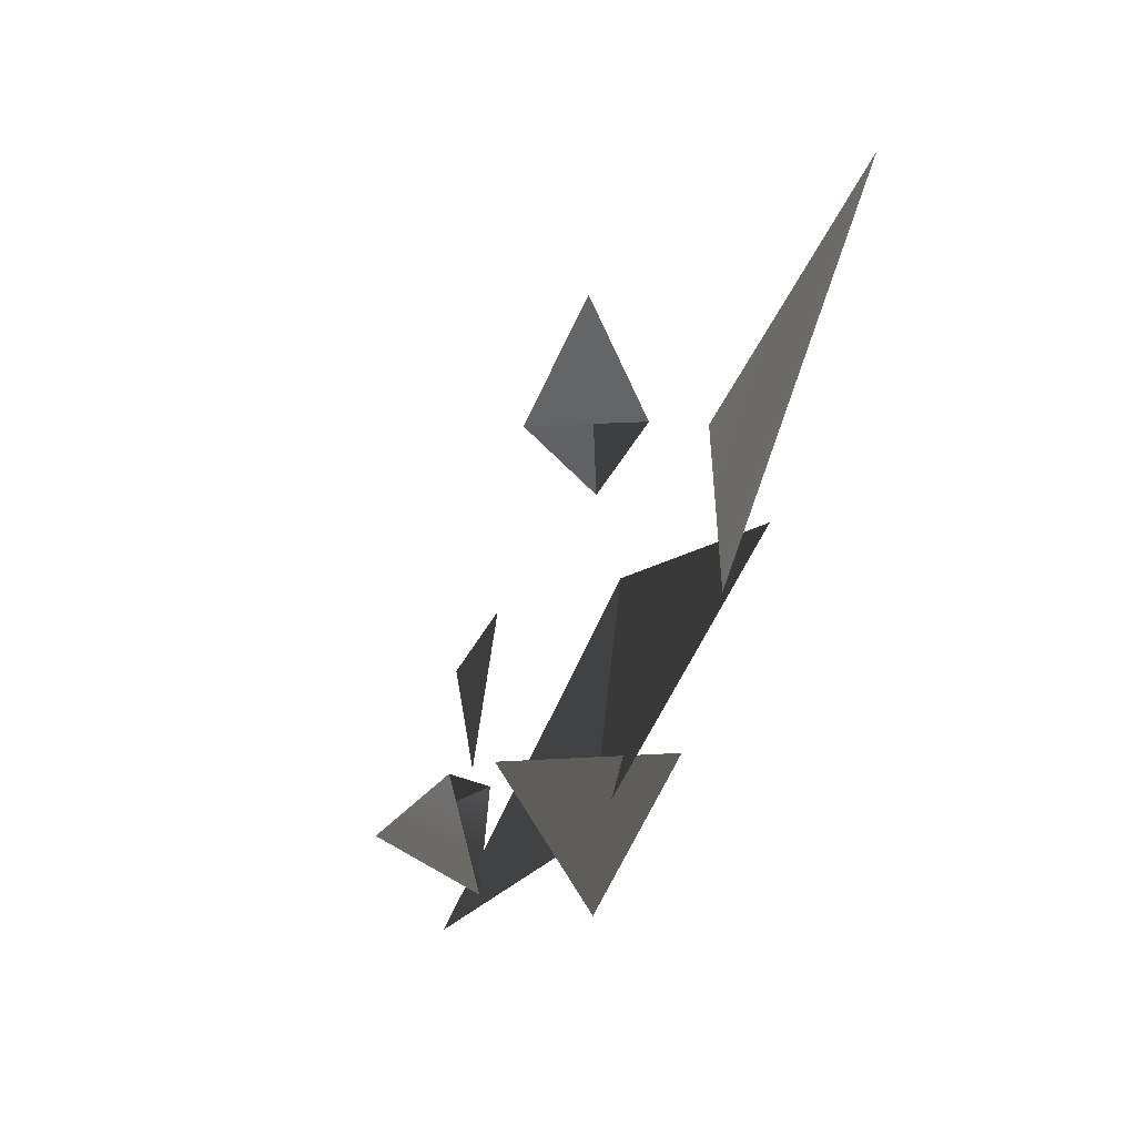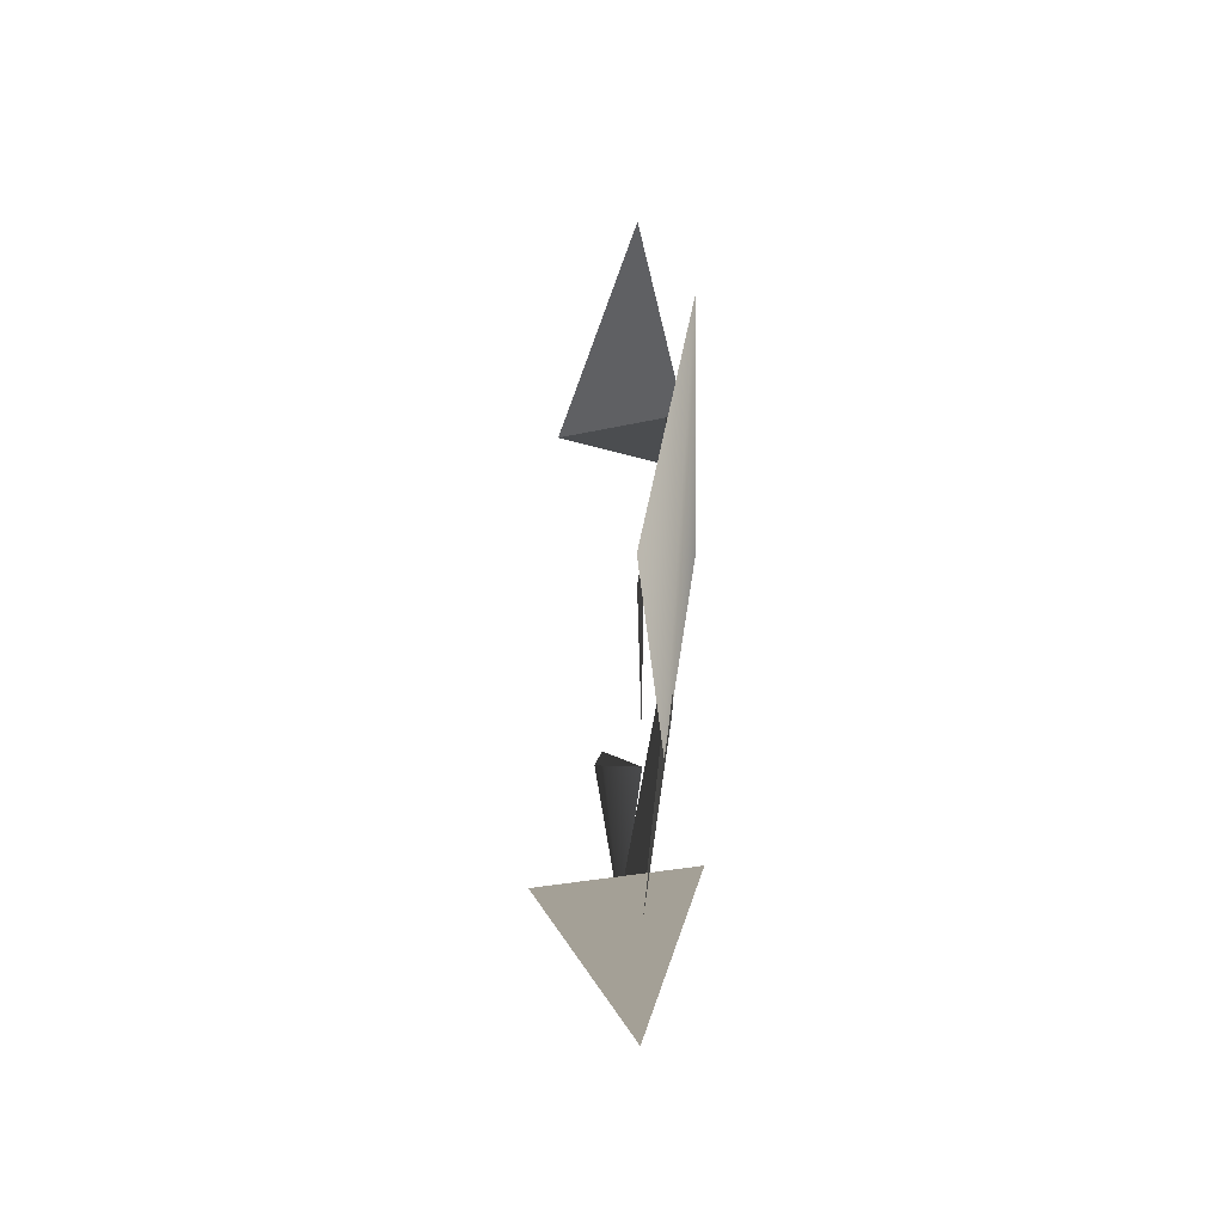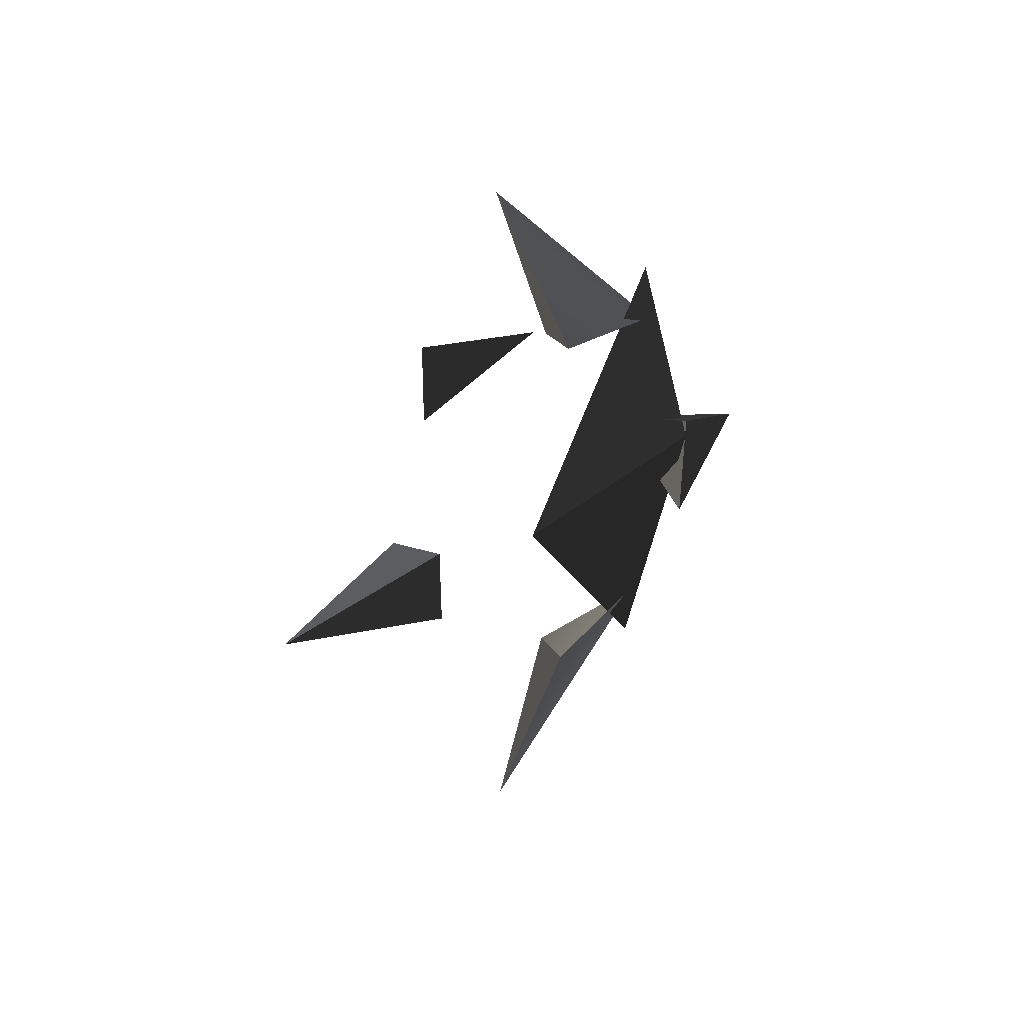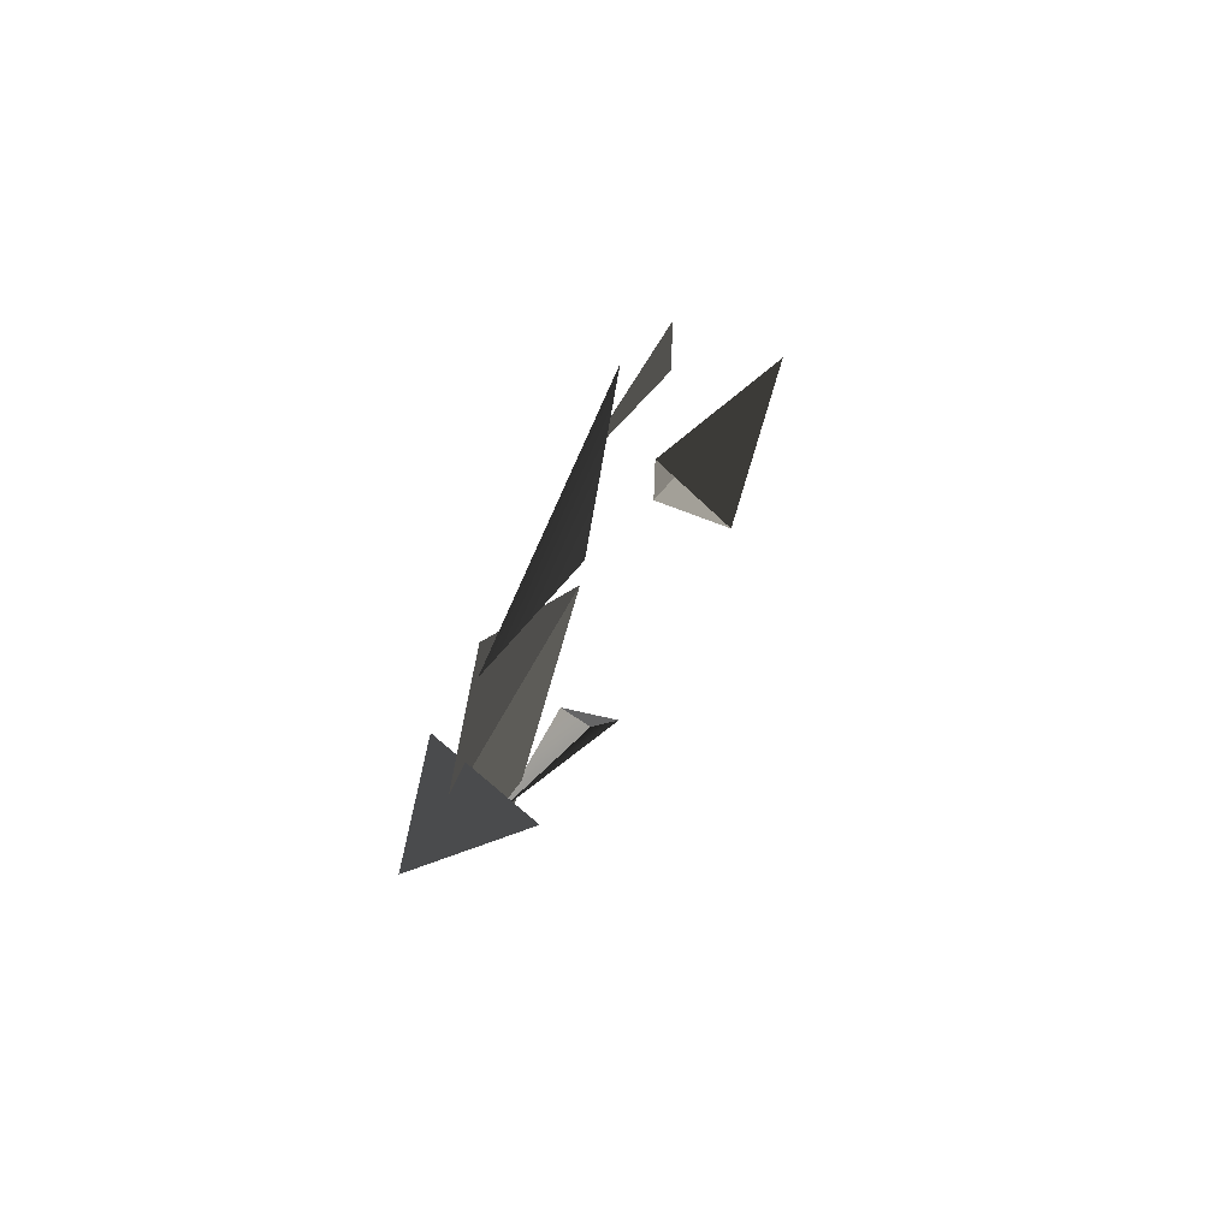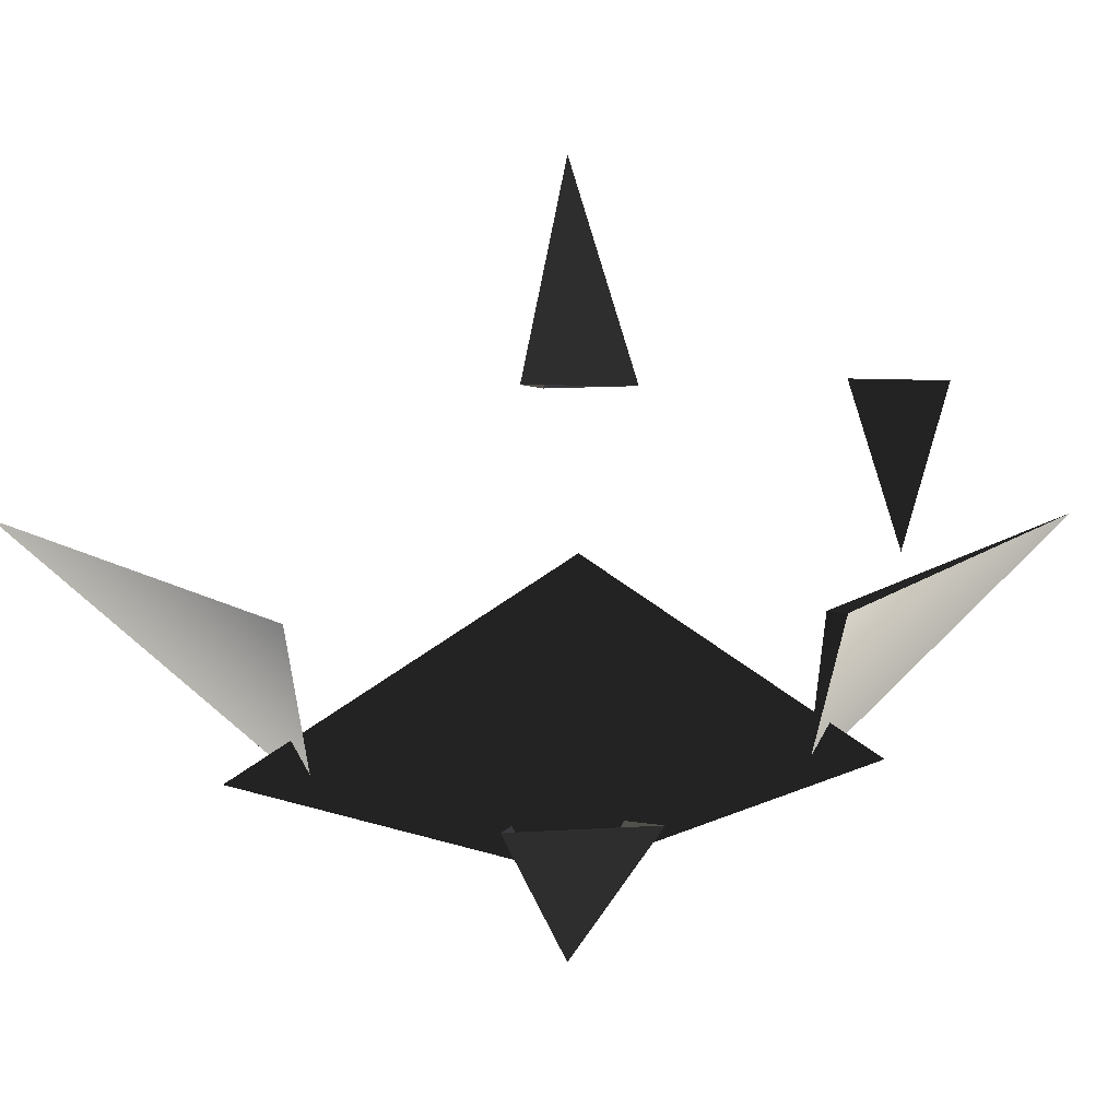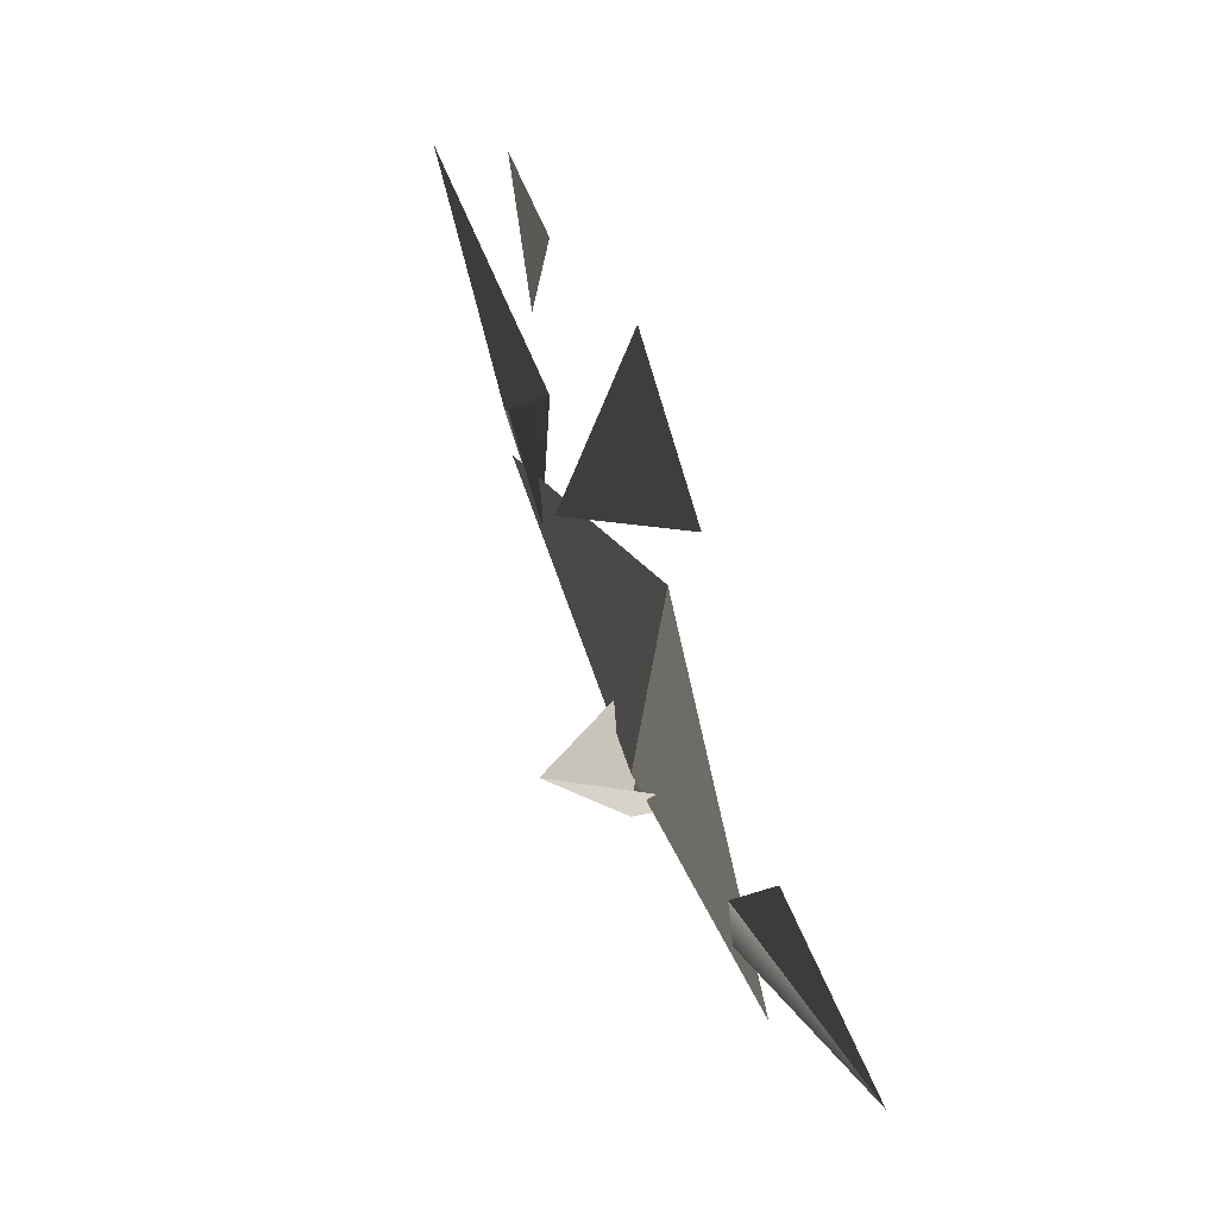
<metadata>
{"format":"obj","ext":"obj","renderer":"f3d","projection":"perspective","resolution":1024,"background":"white","views":[{"elev":-40.8,"azim":-25.5,"up":"+Z"},{"elev":-20.2,"azim":-3.7,"up":"+Z"},{"elev":41.6,"azim":52.2,"up":"+Y"},{"elev":69.5,"azim":-145.3,"up":"+Y"},{"elev":2.0,"azim":71.3,"up":"+Z"},{"elev":56.3,"azim":-20.9,"up":"+Z"}]}
</metadata>
<code>
v  0.00156 1.411 -0.3722
v  0.00156 3.059 1.066
v  0.1322 1.598 0.52
v  -0.1291 1.586 0.52
v  0.1526 2.21 1.814
v  0.1486 1.582 1.818
v  0.1523 1.91 0.8594
v  -0.5388 0 -0.5951
v  -0.002167 0 -1.354
v  0.2662 -0.4648 -0.5951
v  0.2662 0.4648 -0.5951
v  -0.41 0 1.764
v  -0.002167 0 3.009
v  0.2018 0.3336 1.764
v  0.2018 -0.3336 1.764
v  0.1322 -1.598 0.52
v  0.00156 -3.059 1.066
v  0.00156 -1.411 -0.3722
v  -0.1291 -1.586 0.52
v  -0.002167 -1.889 -0.3157
v  -0.005916 0.001023 -0.8715
v  0.1797 0.000192 0.8715
v  0.1797 -0.000192 0.8715
v  -0.005916 -0.001023 -0.8715
v  -0.002167 1.889 -0.3157
g frm-tetra1
f 1 2 3
f 2 1 4
f 4 3 2
g frm-bmerge3
f 5 6 7
f 7 6 5
g frm-tetra2
f 8 9 10
f 9 8 11
f 11 10 9
g frm-tetra3
f 12 13 14
f 13 12 15
f 15 14 13
g frm-tetra4
f 16 17 18
f 19 18 17
f 17 16 19
g frm-bmerge2
f 20 21 22
f 22 21 20
g frm-bmerge3
f 23 24 25
f 25 24 23

</code>
